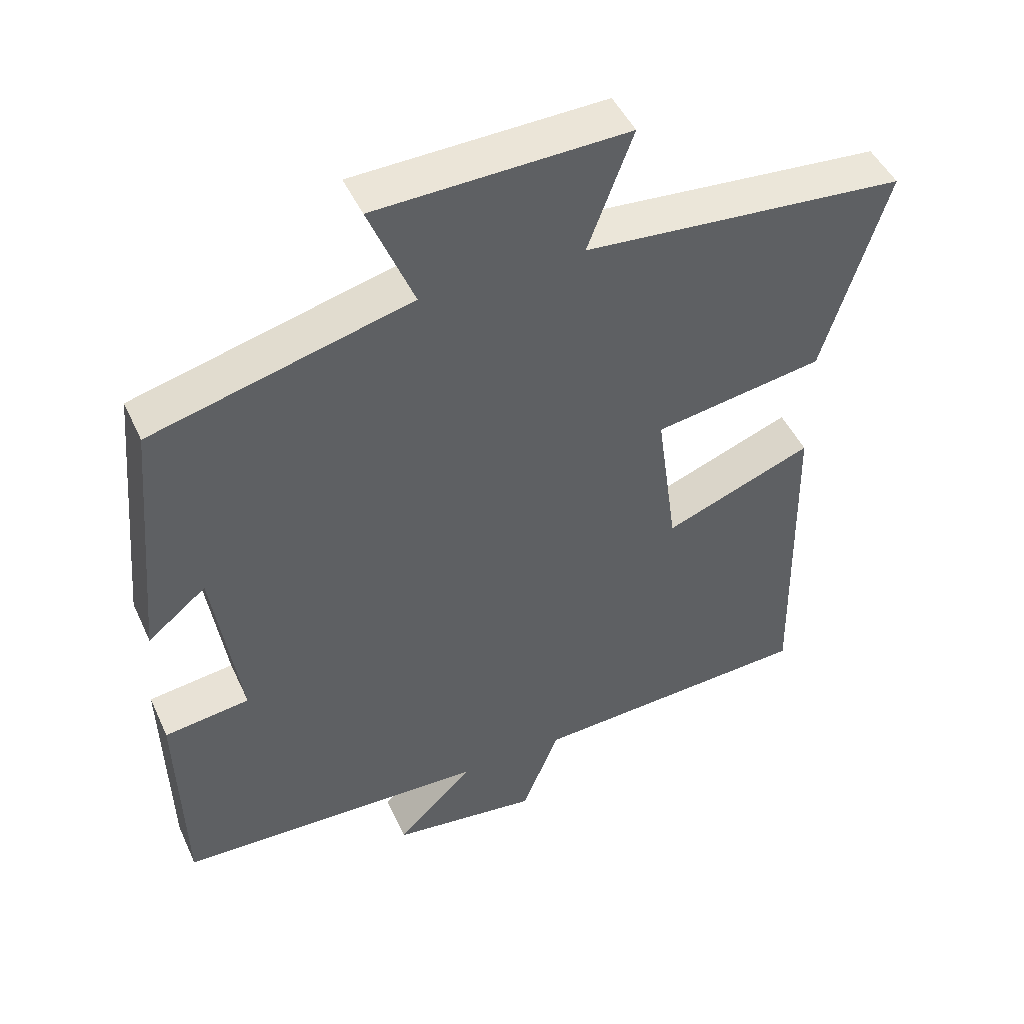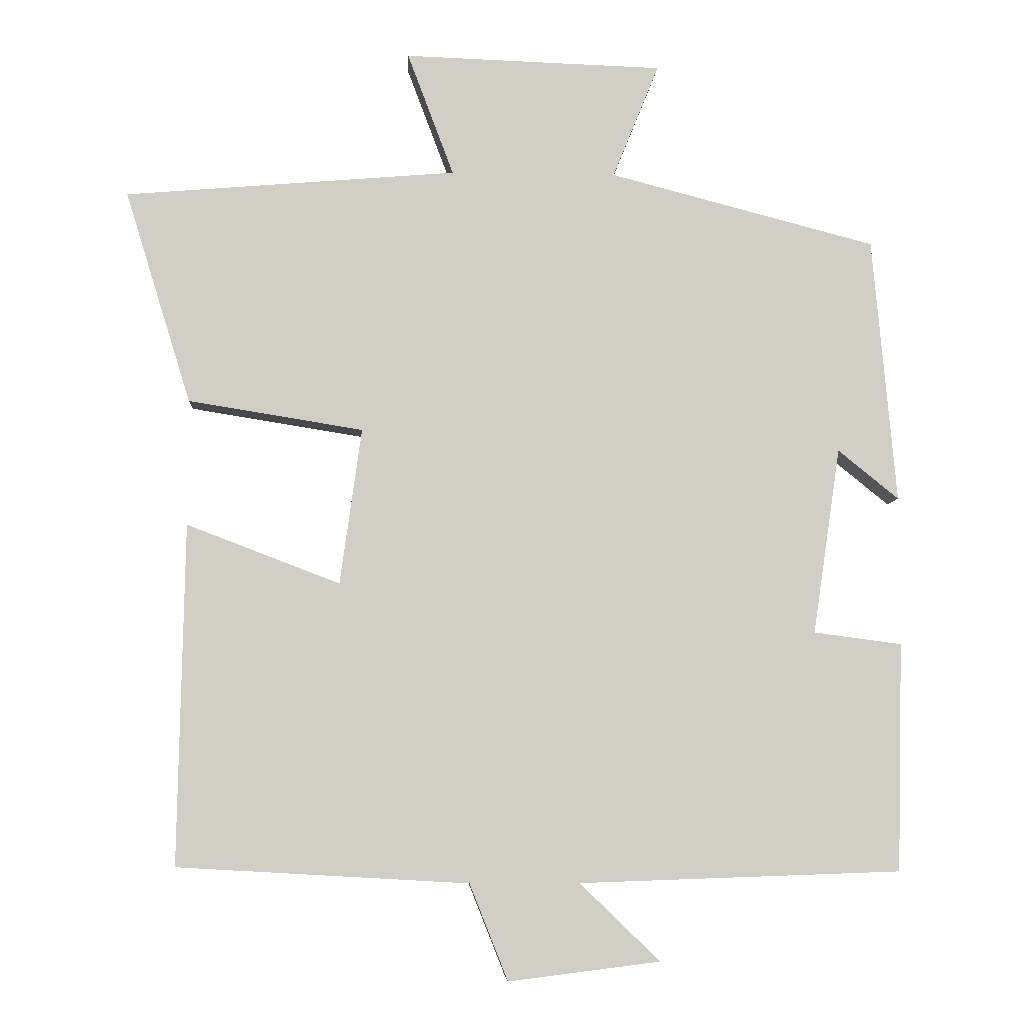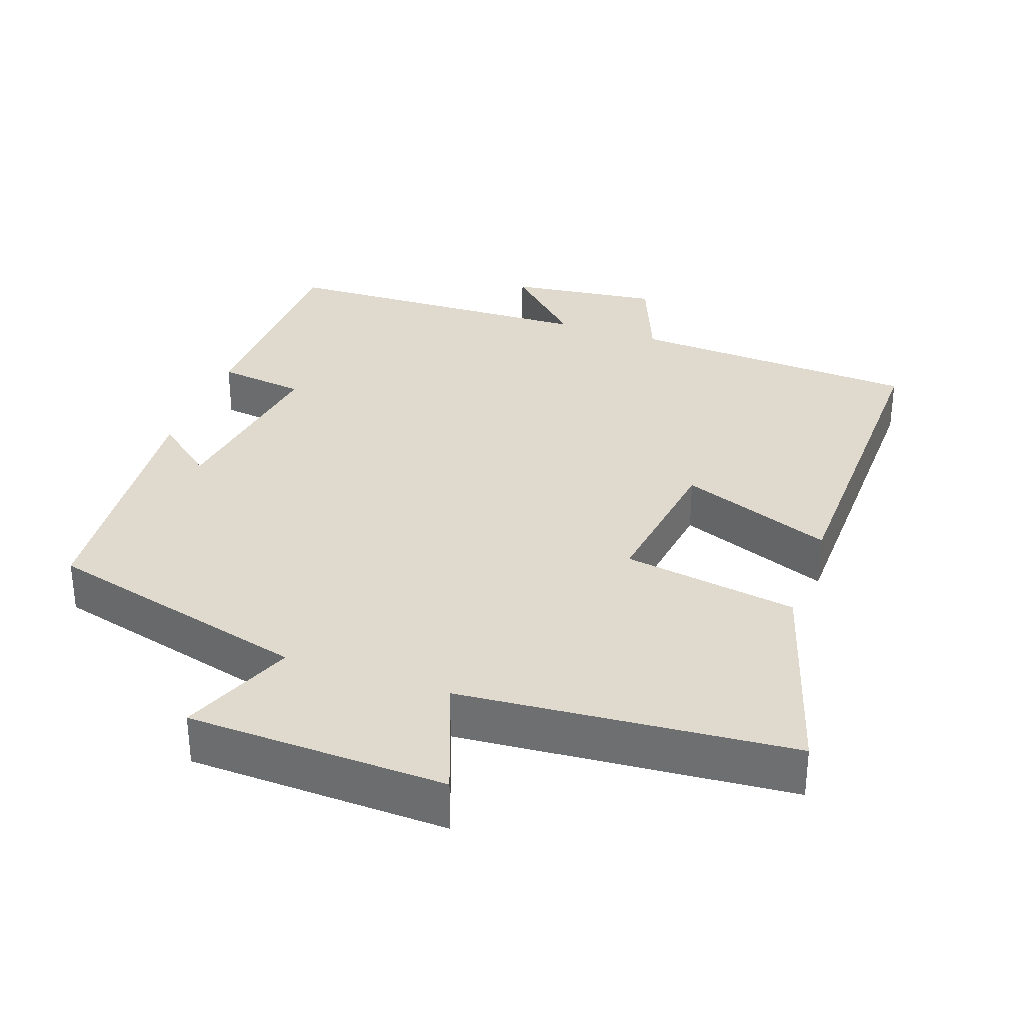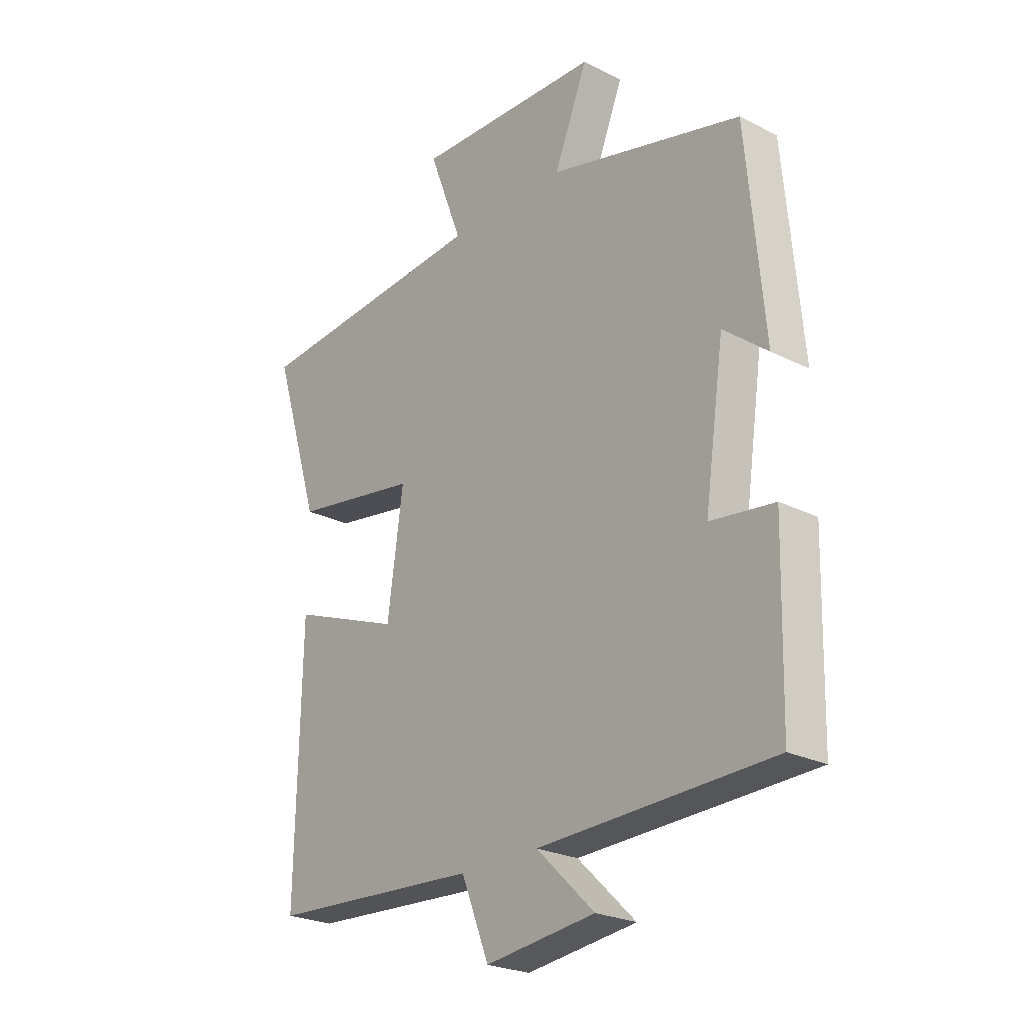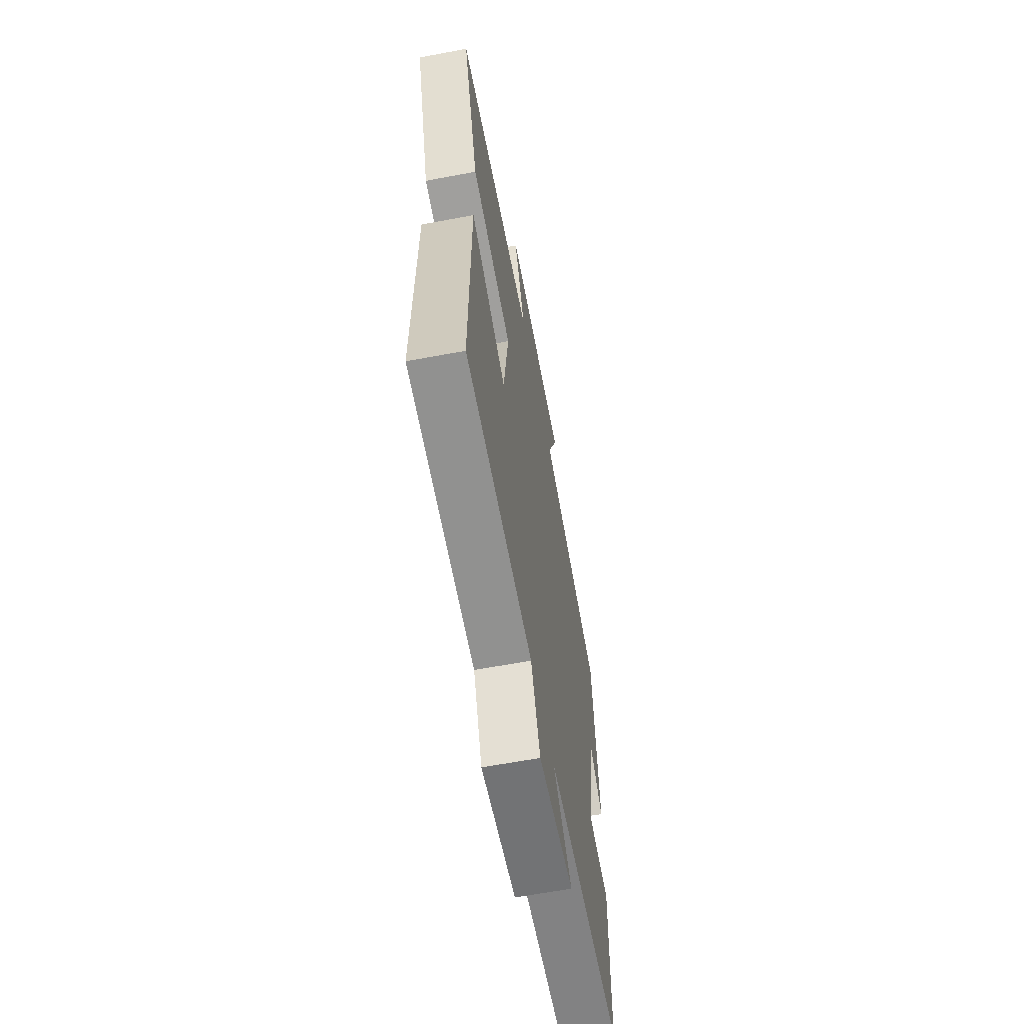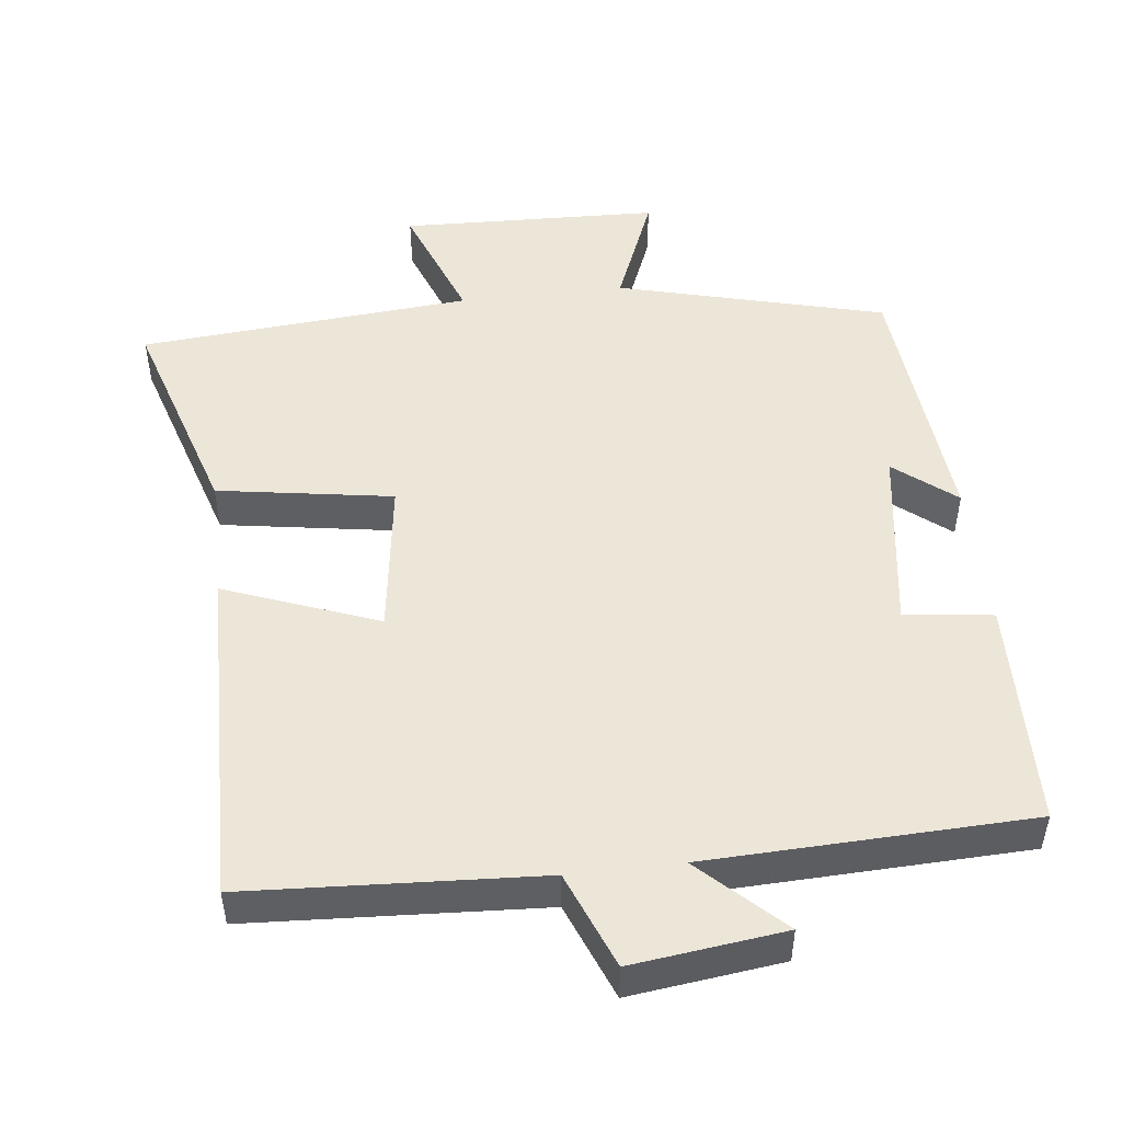
<metadata>
{"format":"obj","ext":"obj","renderer":"f3d","projection":"perspective","resolution":1024,"background":"white","views":[{"elev":46.9,"azim":-23.9,"up":"+Z"},{"elev":-6.4,"azim":176.8,"up":"+Z"},{"elev":32.7,"azim":19.5,"up":"+Y"},{"elev":-24.5,"azim":-129.8,"up":"+Z"},{"elev":-62.7,"azim":100.8,"up":"+Z"},{"elev":49.4,"azim":173.3,"up":"+Y"}]}
</metadata>
<code>
v 0.509 0.07 -0.477
v 0.106 0.07 -0.5
v 0.053 0.07 -0.633
v -0.157 0.07 -0.607
v -0.046 0.07 -0.5
v -0.492 0.07 -0.485
v -0.5 0.07 -0.169
v -0.378 0.07 -0.153
v -0.416 0.07 0.105
v -0.5 0.07 0.037
v -0.467 0.07 0.404
v -0.098 0.07 0.5
v -0.162 0.07 0.658
v 0.196 0.07 0.67
v 0.132 0.07 0.5
v 0.591 0.07 0.462
v 0.5 0.07 0.168
v 0.258 0.07 0.129
v 0.288 0.07 -0.087
v 0.5 0.07 -0.006
v 0.509 0 -0.477
v 0.106 0 -0.5
v 0.053 0 -0.633
v -0.157 0 -0.607
v -0.046 0 -0.5
v -0.492 0 -0.485
v -0.5 0 -0.169
v -0.378 0 -0.153
v -0.416 0 0.105
v -0.5 0 0.037
v -0.467 0 0.404
v -0.098 0 0.5
v -0.162 0 0.658
v 0.196 0 0.67
v 0.132 0 0.5
v 0.591 0 0.462
v 0.5 0 0.168
v 0.258 0 0.129
v 0.288 0 -0.087
v 0.5 0 -0.006
f 19 20 1 2
f 18 19 2
f 15 16 17 18
f 15 18 2 3
f 12 13 14 15
f 9 10 11 12
f 8 9 12 15
f 5 6 7 8
f 5 8 15
f 3 4 5
f 3 5 15
f 22 21 40 39
f 22 39 38
f 38 37 36 35
f 23 22 38 35
f 35 34 33 32
f 32 31 30 29
f 35 32 29 28
f 28 27 26 25
f 35 28 25
f 25 24 23
f 35 25 23
f 1 21 22 2
f 2 22 23 3
f 3 23 24 4
f 4 24 25 5
f 5 25 26 6
f 6 26 27 7
f 7 27 28 8
f 8 28 29 9
f 9 29 30 10
f 10 30 31 11
f 11 31 32 12
f 12 32 33 13
f 13 33 34 14
f 14 34 35 15
f 15 35 36 16
f 16 36 37 17
f 17 37 38 18
f 18 38 39 19
f 19 39 40 20
f 20 40 21 1

</code>
